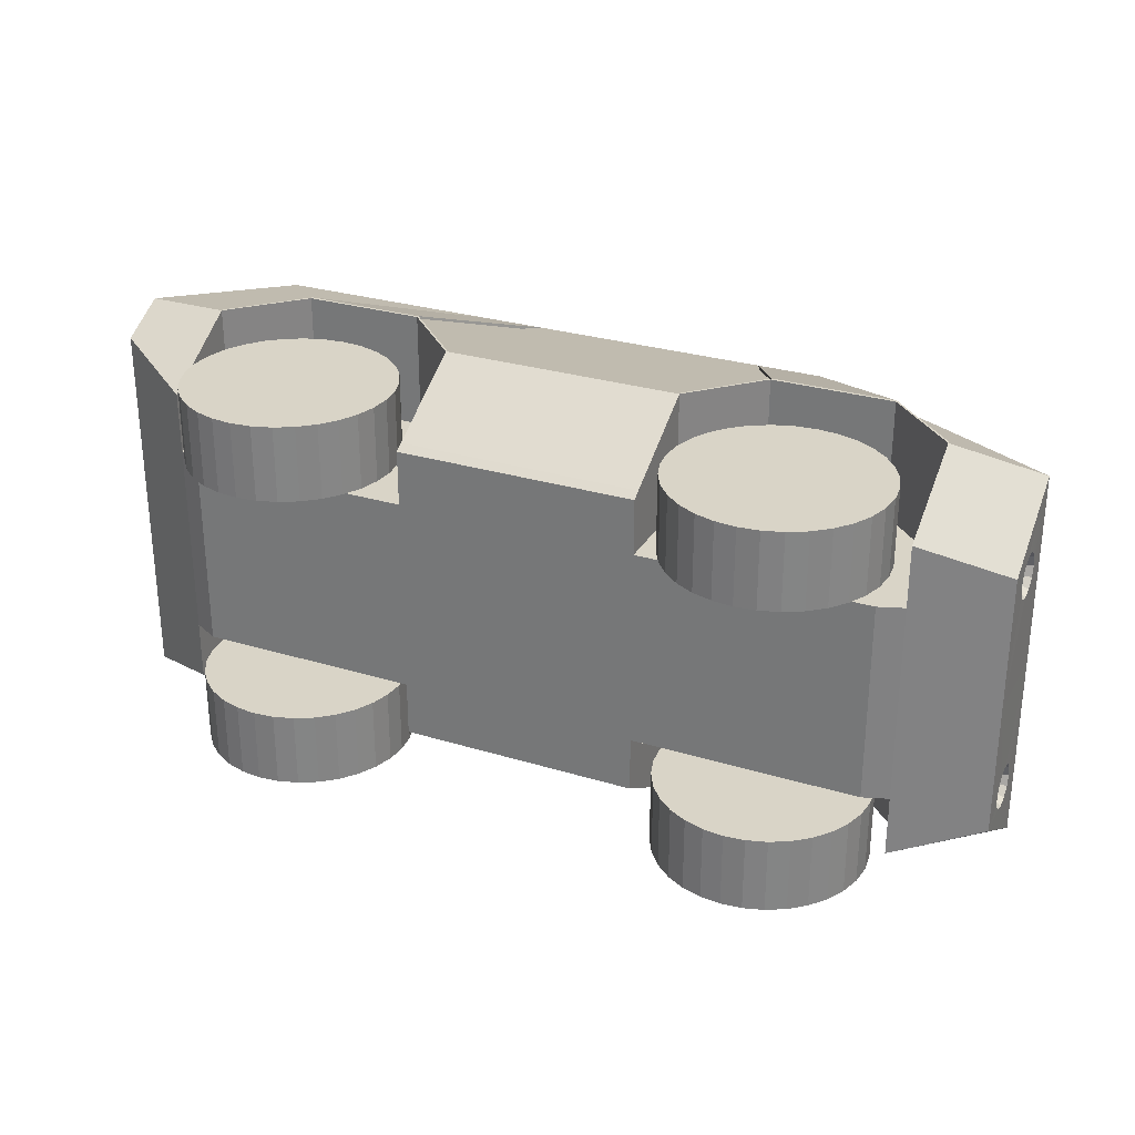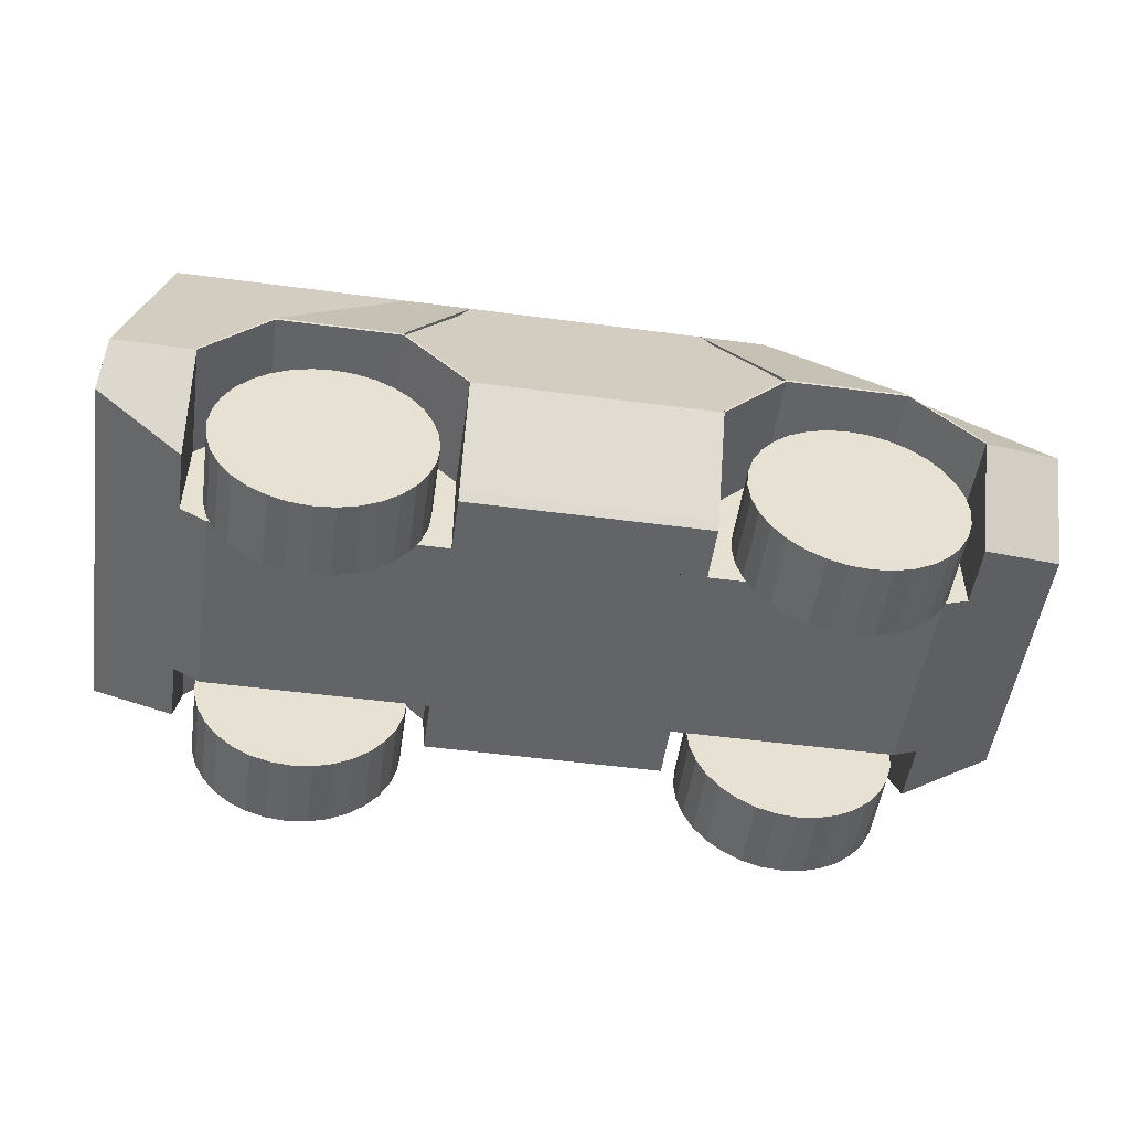
<metadata>
{"format":"obj","ext":"obj","renderer":"f3d","projection":"perspective","resolution":1024,"background":"white","views":[{"elev":28.7,"azim":24.5,"up":"+Z"},{"elev":-51.1,"azim":-8.2,"up":"+Y"}]}
</metadata>
<code>
o Cube
v 1.35 1.47 -1.16
v 3.332 0.1011 -1.37
v -3.062 1.47 -1.16
v -3.292 -0.1228 -1.578
v 2.711 -0.8108 -1.171
v -2.714 -0.7702 -1.171
v 2.711 -0.8108 -0.7271
v -2.714 -0.7702 -0.7271
v 2.529 -0.8741 -0.7271
v -2.52 -0.8741 -0.7271
v -2.714 -0.7702 -1.171
v -3.292 -0.1228 -1.578
v -3.337 -0.4057 -1.361
v 3.332 0.1011 -1.37
v 2.711 -0.8108 -1.171
v 3.336 -0.5765 -0.9557
v 2.276 1.162 -1.094
v 2.714 -0.1228 -1.578
v 0.8741 -0.8108 -1.171
v 0.8741 -0.1228 -1.578
v -0.8773 -0.8108 -1.171
v -0.8773 -0.1228 -1.578
v 0.8741 -0.8108 -0.7271
v 0.8741 -0.8741 -0.7271
v -0.8773 -0.8108 -0.7271
v -0.8773 -0.8741 -0.7271
v 0.8741 -0.8108 -1.171
v 0.8741 -0.8741 -1.131
v -0.8773 -0.8108 -1.171
v -0.8773 -0.8741 -1.131
v 2.714 -0.1228 -1.578
v -1.359 0.3545 -1.453
v -2.243 0.3545 -1.453
v -1.359 0.3545 -0.7271
v -2.243 0.3545 -0.7271
v 2.225 0.3545 -0.7271
v 2.225 0.3545 -1.453
v 1.346 0.3545 -1.453
v 1.346 0.3545 -0.7271
v 0.8741 -0.1228 -1.578
v 0.8741 -0.1228 -0.7271
v 2.714 -0.1228 -0.7271
v 2.714 -0.1228 -1.578
v -2.714 -0.1228 -1.578
v -2.714 -0.1228 -0.7271
v -0.8773 -0.1228 -1.578
v -0.8773 -0.1228 -0.7271
v 3.334 -0.2361 -0.9695
v 3.334 -0.1572 -0.9484
v 3.334 -0.09943 -0.8906
v 3.334 -0.07828 -0.8117
v 3.334 -0.09943 -0.7327
v 3.334 -0.1572 -0.675
v 3.334 -0.2361 -0.6538
v 3.334 -0.3151 -0.675
v 3.334 -0.3729 -0.7327
v 3.334 -0.394 -0.8117
v 3.334 -0.3729 -0.8906
v 3.334 -0.3151 -0.9484
v 3.264 -0.2361 -0.9279
v 3.264 -0.178 -0.9123
v 3.264 -0.1355 -0.8698
v 3.264 -0.1199 -0.8117
v 3.264 -0.1355 -0.7536
v 3.264 -0.178 -0.711
v 3.264 -0.2361 -0.6954
v 3.264 -0.2943 -0.711
v 3.264 -0.3368 -0.7536
v 3.264 -0.3524 -0.8117
v 3.264 -0.3368 -0.8698
v 3.264 -0.2943 -0.9123
v 0.8741 -0.1228 -1.578
v -1.359 0.3545 -1.578
v -2.243 0.3545 -1.578
v 2.225 0.3545 -1.578
v 1.346 0.3545 -1.578
v 2.714 -0.1228 -1.578
v -2.714 -0.1228 -1.578
v -0.8773 -0.1228 -1.578
v 0.8741 -0.1034 -1.578
v -1.359 0.3739 -1.578
v -2.243 0.3739 -1.578
v 2.225 0.3739 -1.578
v 1.346 0.3739 -1.578
v 2.714 -0.1034 -1.578
v -2.714 -0.1034 -1.578
v -0.8773 -0.1034 -1.578
v 0.8741 -0.1034 -1.434
v -1.359 0.3739 -1.435
v -2.243 0.3739 -1.435
v 2.225 0.3739 -1.435
v 1.346 0.3739 -1.435
v 2.714 -0.1034 -1.434
v -2.714 -0.1034 -1.434
v -0.8773 -0.1034 -1.434
v -2.243 0.3739 -1.559
v -1.359 0.3739 -1.559
v 1.346 0.3739 -1.559
v 2.225 0.3739 -1.559
v -0.8824 1.47 -1.16
v -1.363 1.47 -1.16
v 0.8697 1.47 -1.16
v -0.8824 1.456 -1.141
v 1.35 1.467 -1.141
v -1.363 1.456 -1.141
v 0.8697 1.467 -1.141
v 1.35 1.47 1.16
v 3.332 0.1011 1.37
v -3.062 1.47 1.16
v -3.292 -0.1228 1.578
v 2.711 -0.8108 1.171
v -2.714 -0.7702 1.171
v 2.711 -0.8108 0.7271
v -2.714 -0.7702 0.7271
v 2.529 -0.8741 0.7271
v -2.52 -0.8741 0.7271
v -2.714 -0.7702 1.171
v -3.292 -0.1228 1.578
v -3.337 -0.4057 1.361
v 3.332 0.1011 1.37
v 2.711 -0.8108 1.171
v 3.336 -0.5765 0.9557
v 2.276 1.162 1.094
v 2.714 -0.1228 1.578
v 3.332 0.1011 0
v 2.711 -0.8108 0
v 3.336 -0.5765 0
v -3.292 -0.1217 0
v 1.35 1.47 0
v -3.062 1.47 0
v 3.332 0.1011 0
v 2.276 1.162 0
v -2.714 -0.7702 0
v -3.292 -0.1217 0
v -3.337 -0.4057 0
v -2.714 -0.7702 0
v 2.711 -0.8108 0
v -2.714 -0.7702 0
v 2.711 -0.8108 0
v -2.52 -0.8741 0
v 2.529 -0.8741 0
v 0.8741 -0.8108 1.171
v 0.8741 -0.1228 1.578
v -0.8773 -0.8108 1.171
v -0.8773 -0.1228 1.578
v 0.8741 -0.8108 0.7271
v 0.8741 -0.8741 0.7271
v -0.8773 -0.8108 0.7271
v -0.8773 -0.8741 0.7271
v 0.8741 -0.8108 1.171
v 0.8741 -0.8741 1.131
v -0.8773 -0.8108 1.171
v -0.8773 -0.8741 1.131
v 2.714 -0.1228 1.578
v -1.359 0.3545 1.453
v -2.243 0.3545 1.453
v -1.359 0.3545 0.7271
v -2.243 0.3545 0.7271
v 2.225 0.3545 0.7271
v 2.225 0.3545 1.453
v 1.346 0.3545 1.453
v 1.346 0.3545 0.7271
v 0.8741 -0.1228 1.578
v 0.8741 -0.1228 0.7271
v 2.714 -0.1228 0.7271
v 2.714 -0.1228 1.578
v -2.714 -0.1228 1.578
v -2.714 -0.1228 0.7271
v -0.8773 -0.1228 1.578
v -0.8773 -0.1228 0.7271
v 3.334 -0.2361 0.9695
v 3.334 -0.1572 0.9484
v 3.334 -0.09943 0.8906
v 3.334 -0.07828 0.8117
v 3.334 -0.09943 0.7327
v 3.334 -0.1572 0.675
v 3.334 -0.2361 0.6538
v 3.334 -0.3151 0.675
v 3.334 -0.3729 0.7327
v 3.334 -0.394 0.8117
v 3.334 -0.3729 0.8906
v 3.334 -0.3151 0.9484
v 3.264 -0.2361 0.9279
v 3.264 -0.178 0.9123
v 3.264 -0.1355 0.8698
v 3.264 -0.1199 0.8117
v 3.264 -0.1355 0.7536
v 3.264 -0.178 0.711
v 3.264 -0.2361 0.6954
v 3.264 -0.2943 0.711
v 3.264 -0.3368 0.7536
v 3.264 -0.3524 0.8117
v 3.264 -0.3368 0.8698
v 3.264 -0.2943 0.9123
v 0.8741 -0.1228 1.578
v -1.359 0.3545 1.578
v -2.243 0.3545 1.578
v 2.225 0.3545 1.578
v 1.346 0.3545 1.578
v 2.714 -0.1228 1.578
v -2.714 -0.1228 1.578
v -0.8773 -0.1228 1.578
v 0.8741 -0.1034 1.578
v -1.359 0.3739 1.578
v -2.243 0.3739 1.578
v 2.225 0.3739 1.578
v 1.346 0.3739 1.578
v 2.714 -0.1034 1.578
v -2.714 -0.1034 1.578
v -0.8773 -0.1034 1.578
v 0.8741 -0.1034 1.434
v -1.359 0.3739 1.435
v -2.243 0.3739 1.435
v 2.225 0.3739 1.435
v 1.346 0.3739 1.435
v 2.714 -0.1034 1.434
v -2.714 -0.1034 1.434
v -0.8773 -0.1034 1.434
v -2.243 0.3739 1.559
v -1.359 0.3739 1.559
v 1.346 0.3739 1.559
v 2.225 0.3739 1.559
v -0.8824 1.47 1.16
v -1.363 1.47 1.16
v 0.8697 1.47 1.16
v -0.8824 1.456 1.141
v 1.35 1.467 1.141
v -1.363 1.456 1.141
v 0.8697 1.467 1.141
f 128 130 3 4
f 136 6 8 138
f 138 8 10 140
f 23 7 9 24
f 135 13 11 133
f 134 12 13 135
f 11 13 12 44
f 126 15 16 127
f 2 17 132 131
f 17 1 129 132
f 1 3 130 129
f 7 139 141 9
f 10 26 24 9 141 140
f 5 137 139 7
f 3 1 32 33
f 15 31 14 2 16
f 45 44 33 35
f 19 21 22 20
f 24 26 30 28
f 8 25 26 10
f 29 27 28 30
f 23 24 28 27
f 26 25 29 30
f 33 32 34 35
f 36 39 38 37
f 41 40 38 39
f 25 8 45 35 34 47
f 7 23 41 39 36 42
f 43 42 36 37
f 46 47 34 32
f 23 19 40 41
f 5 7 42 43
f 8 6 44 45
f 21 25 47 46
f 12 3 33 44
f 46 32 1
f 20 22 1 38
f 37 1 17 2 43
f 37 38 1
f 56 55 67 68
f 53 52 64 65
f 48 59 71 60
f 50 49 61 62
f 57 56 68 69
f 54 53 65 66
f 51 50 62 63
f 58 57 69 70
f 55 54 66 67
f 52 51 63 64
f 59 58 70 71
f 49 48 60 61
f 61 60 71 70 69 68 67 66 65 64 63 62
f 58 59 16
f 58 16 57
f 127 56 16
f 56 57 16
f 127 125 54
f 59 14 16
f 14 59 48
f 55 127 54
f 53 54 125
f 14 48 49
f 52 53 125
f 14 49 50
f 51 52 125
f 14 50 51
f 14 51 125
f 55 56 127
f 32 46 79 73
f 38 37 75 76
f 37 43 77 75
f 20 38 76 72
f 44 33 74 78
f 32 33 74 73
f 73 74 82 81
f 72 76 84 80
f 75 77 85 83
f 76 75 83 84
f 78 74 82 86
f 73 79 87 81
f 86 82 96 90 94
f 81 87 95 89 97
f 97 96 90 89
f 80 84 98 92 88
f 83 85 93 91 99
f 98 99 91 92
f 82 96 105 101
f 98 84 102 106
f 100 101 105 103
f 83 99 104 1
f 96 97 103 105
f 81 82 101 100
f 97 81 100 103
f 84 83 1 102
f 99 98 106 104
f 85 77 93
f 80 88 72
f 128 110 109 130
f 136 138 114 112
f 138 140 116 114
f 146 147 115 113
f 135 133 117 119
f 134 135 119 118
f 117 167 118 119
f 126 127 122 121
f 108 131 132 123
f 123 132 129 107
f 107 129 130 109
f 113 115 141 139
f 116 140 141 115 147 149
f 111 113 139 137
f 109 156 155 107
f 121 122 108 120 154
f 168 158 156 167
f 142 143 145 144
f 147 151 153 149
f 114 116 149 148
f 152 153 151 150
f 146 150 151 147
f 149 153 152 148
f 156 158 157 155
f 159 160 161 162
f 164 162 161 163
f 148 170 157 158 168 114
f 113 165 159 162 164 146
f 166 160 159 165
f 169 155 157 170
f 146 164 163 142
f 111 166 165 113
f 114 168 167 112
f 144 169 170 148
f 118 167 156 109
f 169 107 155
f 143 161 107 145
f 160 166 108 123 107
f 160 107 161
f 179 191 190 178
f 176 188 187 175
f 171 183 194 182
f 173 185 184 172
f 180 192 191 179
f 177 189 188 176
f 174 186 185 173
f 181 193 192 180
f 178 190 189 177
f 175 187 186 174
f 182 194 193 181
f 172 184 183 171
f 184 185 186 187 188 189 190 191 192 193 194 183
f 181 122 182
f 181 180 122
f 127 122 179
f 179 122 180
f 127 177 125
f 182 122 120
f 120 171 182
f 178 177 127
f 176 125 177
f 120 172 171
f 175 125 176
f 120 173 172
f 174 125 175
f 120 174 173
f 120 125 174
f 178 127 179
f 155 196 202 169
f 161 199 198 160
f 160 198 200 166
f 143 195 199 161
f 167 201 197 156
f 155 196 197 156
f 196 204 205 197
f 195 203 207 199
f 198 206 208 200
f 199 207 206 198
f 201 209 205 197
f 196 204 210 202
f 209 217 213 219 205
f 204 220 212 218 210
f 220 212 213 219
f 203 211 215 221 207
f 206 222 214 216 208
f 221 215 214 222
f 205 224 228 219
f 221 229 225 207
f 223 226 228 224
f 206 107 227 222
f 219 228 226 220
f 204 223 224 205
f 220 226 223 204
f 207 225 107 206
f 222 227 229 221
f 208 216 200
f 203 195 211
l 5 15
l 5 18
l 111 121
l 111 124
o fwheels_Circle
v 1.79 -1.474 -0.866
v 1.641 -1.46 -0.866
v 1.497 -1.416 -0.866
v 1.365 -1.345 -0.866
v 1.249 -1.25 -0.866
v 1.153 -1.134 -0.866
v 1.083 -1.002 -0.866
v 1.039 -0.8582 -0.866
v 1.024 -0.7088 -0.866
v 1.039 -0.5595 -0.866
v 1.083 -0.4158 -0.866
v 1.153 -0.2835 -0.866
v 1.249 -0.1675 -0.866
v 1.365 -0.07226 -0.866
v 1.497 -0.001509 -0.866
v 1.641 0.04206 -0.866
v 1.79 0.05677 -0.866
v 1.939 0.04206 -0.866
v 2.083 -0.00151 -0.866
v 2.215 -0.07226 -0.866
v 2.331 -0.1675 -0.866
v 2.426 -0.2835 -0.866
v 2.497 -0.4158 -0.866
v 2.541 -0.5595 -0.866
v 2.556 -0.7088 -0.866
v 2.541 -0.8582 -0.866
v 2.497 -1.002 -0.866
v 2.426 -1.134 -0.866
v 2.331 -1.25 -0.866
v 2.215 -1.345 -0.866
v 2.083 -1.416 -0.866
v 1.939 -1.46 -0.866
v 1.79 -1.474 -1.42
v 1.641 -1.46 -1.42
v 1.497 -1.416 -1.42
v 1.365 -1.345 -1.42
v 1.249 -1.25 -1.42
v 1.153 -1.134 -1.42
v 1.083 -1.002 -1.42
v 1.039 -0.8582 -1.42
v 1.024 -0.7088 -1.42
v 1.039 -0.5595 -1.42
v 1.083 -0.4158 -1.42
v 1.153 -0.2835 -1.42
v 1.249 -0.1675 -1.42
v 1.365 -0.07226 -1.42
v 1.497 -0.001509 -1.42
v 1.641 0.04206 -1.42
v 1.79 0.05677 -1.42
v 1.939 0.04206 -1.42
v 2.083 -0.00151 -1.42
v 2.215 -0.07226 -1.42
v 2.331 -0.1675 -1.42
v 2.426 -0.2835 -1.42
v 2.497 -0.4158 -1.42
v 2.541 -0.5595 -1.42
v 2.556 -0.7088 -1.42
v 2.541 -0.8582 -1.42
v 2.497 -1.002 -1.42
v 2.426 -1.134 -1.42
v 2.331 -1.25 -1.42
v 2.215 -1.345 -1.42
v 2.083 -1.416 -1.42
v 1.939 -1.46 -1.42
v 1.79 -1.474 0.866
v 1.641 -1.46 0.866
v 1.497 -1.416 0.866
v 1.365 -1.345 0.866
v 1.249 -1.25 0.866
v 1.153 -1.134 0.866
v 1.083 -1.002 0.866
v 1.039 -0.8582 0.866
v 1.024 -0.7088 0.866
v 1.039 -0.5595 0.866
v 1.083 -0.4158 0.866
v 1.153 -0.2835 0.866
v 1.249 -0.1675 0.866
v 1.365 -0.07226 0.866
v 1.497 -0.00151 0.866
v 1.641 0.04206 0.866
v 1.79 0.05677 0.866
v 1.939 0.04206 0.866
v 2.083 -0.00151 0.866
v 2.215 -0.07226 0.866
v 2.331 -0.1675 0.866
v 2.426 -0.2835 0.866
v 2.497 -0.4158 0.866
v 2.541 -0.5595 0.866
v 2.556 -0.7088 0.866
v 2.541 -0.8582 0.866
v 2.497 -1.002 0.866
v 2.426 -1.134 0.866
v 2.331 -1.25 0.866
v 2.215 -1.345 0.866
v 2.083 -1.416 0.866
v 1.939 -1.46 0.866
v 1.79 -1.474 1.42
v 1.641 -1.46 1.42
v 1.497 -1.416 1.42
v 1.365 -1.345 1.42
v 1.249 -1.25 1.42
v 1.153 -1.134 1.42
v 1.083 -1.002 1.42
v 1.039 -0.8582 1.42
v 1.024 -0.7088 1.42
v 1.039 -0.5595 1.42
v 1.083 -0.4158 1.42
v 1.153 -0.2835 1.42
v 1.249 -0.1675 1.42
v 1.365 -0.07226 1.42
v 1.497 -0.00151 1.42
v 1.641 0.04206 1.42
v 1.79 0.05677 1.42
v 1.939 0.04206 1.42
v 2.083 -0.00151 1.42
v 2.215 -0.07226 1.42
v 2.331 -0.1675 1.42
v 2.426 -0.2835 1.42
v 2.497 -0.4158 1.42
v 2.541 -0.5595 1.42
v 2.556 -0.7088 1.42
v 2.541 -0.8582 1.42
v 2.497 -1.002 1.42
v 2.426 -1.134 1.42
v 2.331 -1.25 1.42
v 2.215 -1.345 1.42
v 2.083 -1.416 1.42
v 1.939 -1.46 1.42
f 231 232 233 234 235 236 237 238 239 240 241 242 243 244 245 246 247 248 249 250 251 252 253 254 255 256 257 258 259 260 261 230
f 263 262 293 292 291 290 289 288 287 286 285 284 283 282 281 280 279 278 277 276 275 274 273 272 271 270 269 268 267 266 265 264
f 257 256 288 289
f 244 243 275 276
f 231 230 262 263
f 258 257 289 290
f 245 244 276 277
f 232 231 263 264
f 259 258 290 291
f 246 245 277 278
f 233 232 264 265
f 260 259 291 292
f 247 246 278 279
f 234 233 265 266
f 261 260 292 293
f 248 247 279 280
f 235 234 266 267
f 230 261 293 262
f 249 248 280 281
f 236 235 267 268
f 250 249 281 282
f 237 236 268 269
f 251 250 282 283
f 238 237 269 270
f 252 251 283 284
f 239 238 270 271
f 253 252 284 285
f 240 239 271 272
f 254 253 285 286
f 241 240 272 273
f 255 254 286 287
f 242 241 273 274
f 256 255 287 288
f 243 242 274 275
f 295 294 325 324 323 322 321 320 319 318 317 316 315 314 313 312 311 310 309 308 307 306 305 304 303 302 301 300 299 298 297 296
f 327 328 329 330 331 332 333 334 335 336 337 338 339 340 341 342 343 344 345 346 347 348 349 350 351 352 353 354 355 356 357 326
f 321 353 352 320
f 308 340 339 307
f 295 327 326 294
f 322 354 353 321
f 309 341 340 308
f 296 328 327 295
f 323 355 354 322
f 310 342 341 309
f 297 329 328 296
f 324 356 355 323
f 311 343 342 310
f 298 330 329 297
f 325 357 356 324
f 312 344 343 311
f 299 331 330 298
f 294 326 357 325
f 313 345 344 312
f 300 332 331 299
f 314 346 345 313
f 301 333 332 300
f 315 347 346 314
f 302 334 333 301
f 316 348 347 315
f 303 335 334 302
f 317 349 348 316
f 304 336 335 303
f 318 350 349 317
f 305 337 336 304
f 319 351 350 318
f 306 338 337 305
f 320 352 351 319
f 307 339 338 306
o rwheels_Circle.001
v -1.8 -1.474 -0.866
v -1.949 -1.46 -0.866
v -2.093 -1.416 -0.866
v -2.225 -1.345 -0.866
v -2.341 -1.25 -0.866
v -2.437 -1.134 -0.866
v -2.507 -1.002 -0.866
v -2.551 -0.8582 -0.866
v -2.566 -0.7088 -0.866
v -2.551 -0.5595 -0.866
v -2.507 -0.4158 -0.866
v -2.437 -0.2835 -0.866
v -2.341 -0.1675 -0.866
v -2.225 -0.07226 -0.866
v -2.093 -0.001509 -0.866
v -1.949 0.04206 -0.866
v -1.8 0.05677 -0.866
v -1.651 0.04206 -0.866
v -1.507 -0.00151 -0.866
v -1.375 -0.07226 -0.866
v -1.259 -0.1675 -0.866
v -1.163 -0.2835 -0.866
v -1.093 -0.4158 -0.866
v -1.049 -0.5595 -0.866
v -1.034 -0.7088 -0.866
v -1.049 -0.8582 -0.866
v -1.093 -1.002 -0.866
v -1.163 -1.134 -0.866
v -1.259 -1.25 -0.866
v -1.375 -1.345 -0.866
v -1.507 -1.416 -0.866
v -1.651 -1.46 -0.866
v -1.8 -1.474 -1.42
v -1.949 -1.46 -1.42
v -2.093 -1.416 -1.42
v -2.225 -1.345 -1.42
v -2.341 -1.25 -1.42
v -2.437 -1.134 -1.42
v -2.507 -1.002 -1.42
v -2.551 -0.8582 -1.42
v -2.566 -0.7088 -1.42
v -2.551 -0.5595 -1.42
v -2.507 -0.4158 -1.42
v -2.437 -0.2835 -1.42
v -2.341 -0.1675 -1.42
v -2.225 -0.07226 -1.42
v -2.093 -0.001509 -1.42
v -1.949 0.04206 -1.42
v -1.8 0.05677 -1.42
v -1.651 0.04206 -1.42
v -1.507 -0.00151 -1.42
v -1.375 -0.07226 -1.42
v -1.259 -0.1675 -1.42
v -1.163 -0.2835 -1.42
v -1.093 -0.4158 -1.42
v -1.049 -0.5595 -1.42
v -1.034 -0.7088 -1.42
v -1.049 -0.8582 -1.42
v -1.093 -1.002 -1.42
v -1.163 -1.134 -1.42
v -1.259 -1.25 -1.42
v -1.375 -1.345 -1.42
v -1.507 -1.416 -1.42
v -1.651 -1.46 -1.42
v -1.8 -1.474 0.866
v -1.949 -1.46 0.866
v -2.093 -1.416 0.866
v -2.225 -1.345 0.866
v -2.341 -1.25 0.866
v -2.437 -1.134 0.866
v -2.507 -1.002 0.866
v -2.551 -0.8582 0.866
v -2.566 -0.7088 0.866
v -2.551 -0.5595 0.866
v -2.507 -0.4158 0.866
v -2.437 -0.2835 0.866
v -2.341 -0.1675 0.866
v -2.225 -0.07226 0.866
v -2.093 -0.00151 0.866
v -1.949 0.04206 0.866
v -1.8 0.05677 0.866
v -1.651 0.04206 0.866
v -1.507 -0.00151 0.866
v -1.375 -0.07226 0.866
v -1.259 -0.1675 0.866
v -1.163 -0.2835 0.866
v -1.093 -0.4158 0.866
v -1.049 -0.5595 0.866
v -1.034 -0.7088 0.866
v -1.049 -0.8582 0.866
v -1.093 -1.002 0.866
v -1.163 -1.134 0.866
v -1.259 -1.25 0.866
v -1.375 -1.345 0.866
v -1.507 -1.416 0.866
v -1.651 -1.46 0.866
v -1.8 -1.474 1.42
v -1.949 -1.46 1.42
v -2.093 -1.416 1.42
v -2.225 -1.345 1.42
v -2.341 -1.25 1.42
v -2.437 -1.134 1.42
v -2.507 -1.002 1.42
v -2.551 -0.8582 1.42
v -2.566 -0.7088 1.42
v -2.551 -0.5595 1.42
v -2.507 -0.4158 1.42
v -2.437 -0.2835 1.42
v -2.341 -0.1675 1.42
v -2.225 -0.07226 1.42
v -2.093 -0.00151 1.42
v -1.949 0.04206 1.42
v -1.8 0.05677 1.42
v -1.651 0.04206 1.42
v -1.507 -0.00151 1.42
v -1.375 -0.07226 1.42
v -1.259 -0.1675 1.42
v -1.163 -0.2835 1.42
v -1.093 -0.4158 1.42
v -1.049 -0.5595 1.42
v -1.034 -0.7088 1.42
v -1.049 -0.8582 1.42
v -1.093 -1.002 1.42
v -1.163 -1.134 1.42
v -1.259 -1.25 1.42
v -1.375 -1.345 1.42
v -1.507 -1.416 1.42
v -1.651 -1.46 1.42
f 359 360 361 362 363 364 365 366 367 368 369 370 371 372 373 374 375 376 377 378 379 380 381 382 383 384 385 386 387 388 389 358
f 391 390 421 420 419 418 417 416 415 414 413 412 411 410 409 408 407 406 405 404 403 402 401 400 399 398 397 396 395 394 393 392
f 385 384 416 417
f 372 371 403 404
f 359 358 390 391
f 386 385 417 418
f 373 372 404 405
f 360 359 391 392
f 387 386 418 419
f 374 373 405 406
f 361 360 392 393
f 388 387 419 420
f 375 374 406 407
f 362 361 393 394
f 389 388 420 421
f 376 375 407 408
f 363 362 394 395
f 358 389 421 390
f 377 376 408 409
f 364 363 395 396
f 378 377 409 410
f 365 364 396 397
f 379 378 410 411
f 366 365 397 398
f 380 379 411 412
f 367 366 398 399
f 381 380 412 413
f 368 367 399 400
f 382 381 413 414
f 369 368 400 401
f 383 382 414 415
f 370 369 401 402
f 384 383 415 416
f 371 370 402 403
f 423 422 453 452 451 450 449 448 447 446 445 444 443 442 441 440 439 438 437 436 435 434 433 432 431 430 429 428 427 426 425 424
f 455 456 457 458 459 460 461 462 463 464 465 466 467 468 469 470 471 472 473 474 475 476 477 478 479 480 481 482 483 484 485 454
f 449 481 480 448
f 436 468 467 435
f 423 455 454 422
f 450 482 481 449
f 437 469 468 436
f 424 456 455 423
f 451 483 482 450
f 438 470 469 437
f 425 457 456 424
f 452 484 483 451
f 439 471 470 438
f 426 458 457 425
f 453 485 484 452
f 440 472 471 439
f 427 459 458 426
f 422 454 485 453
f 441 473 472 440
f 428 460 459 427
f 442 474 473 441
f 429 461 460 428
f 443 475 474 442
f 430 462 461 429
f 444 476 475 443
f 431 463 462 430
f 445 477 476 444
f 432 464 463 431
f 446 478 477 445
f 433 465 464 432
f 447 479 478 446
f 434 466 465 433
f 448 480 479 447
f 435 467 466 434

</code>
